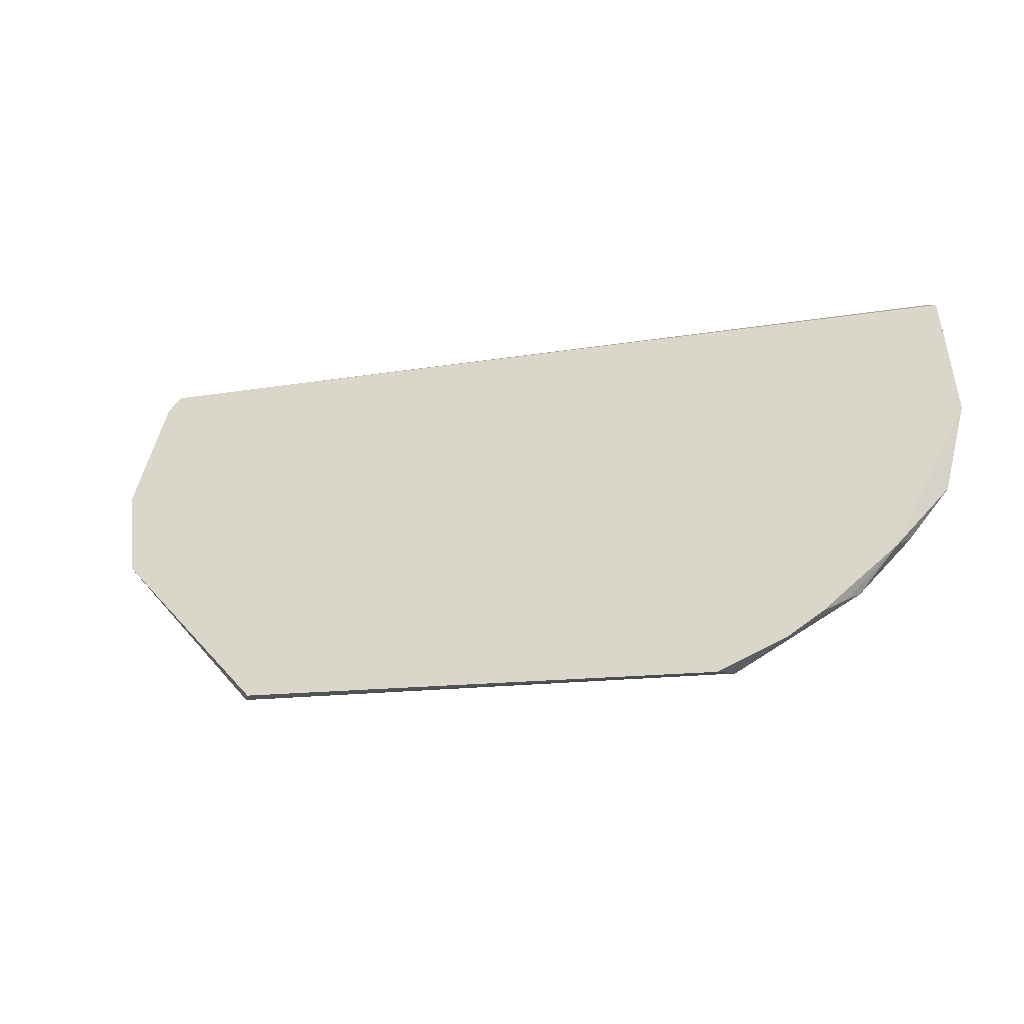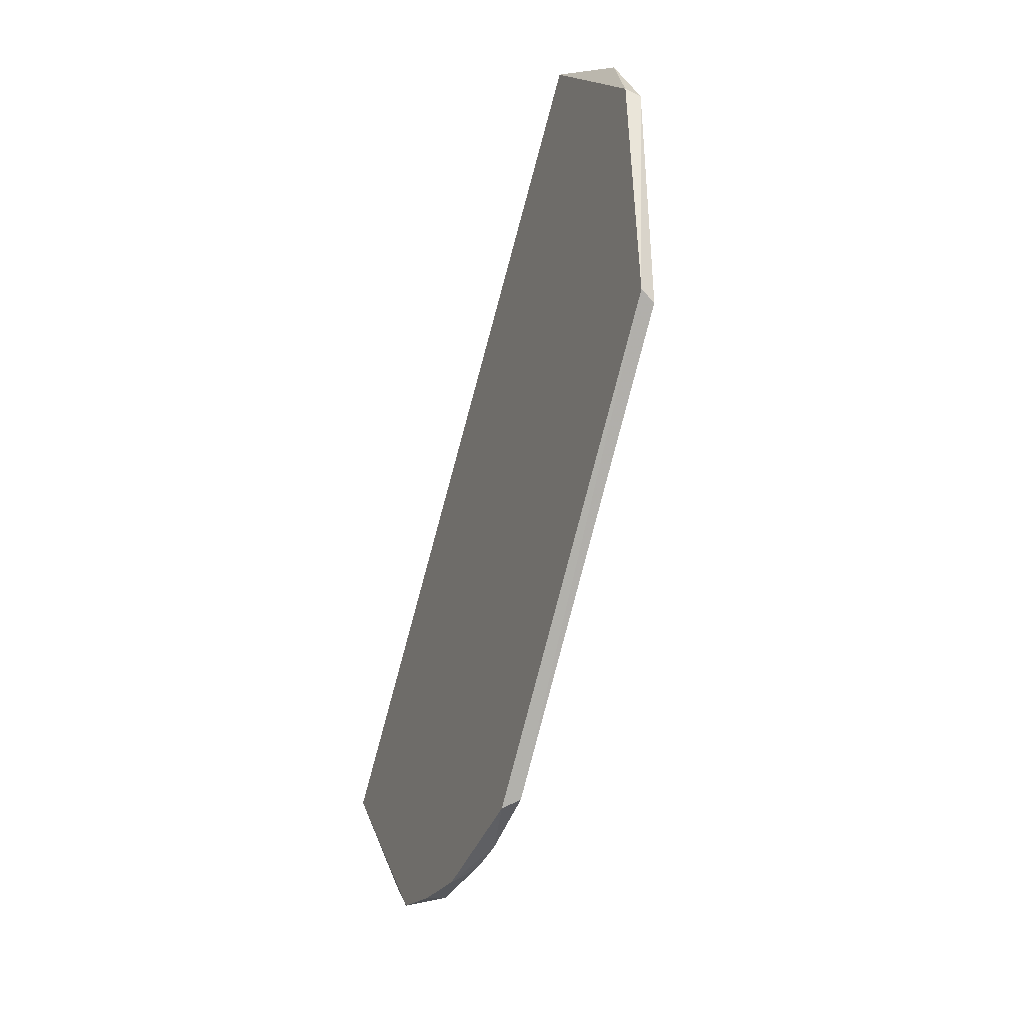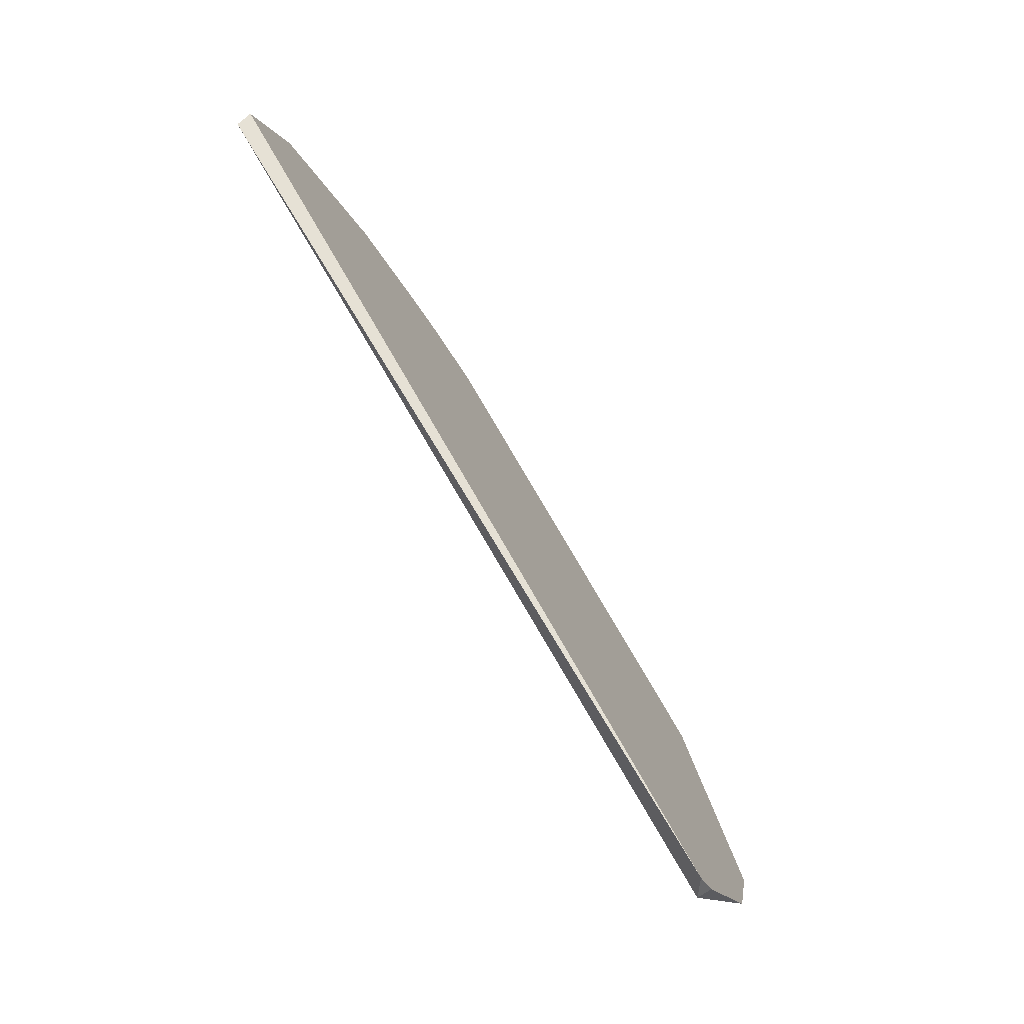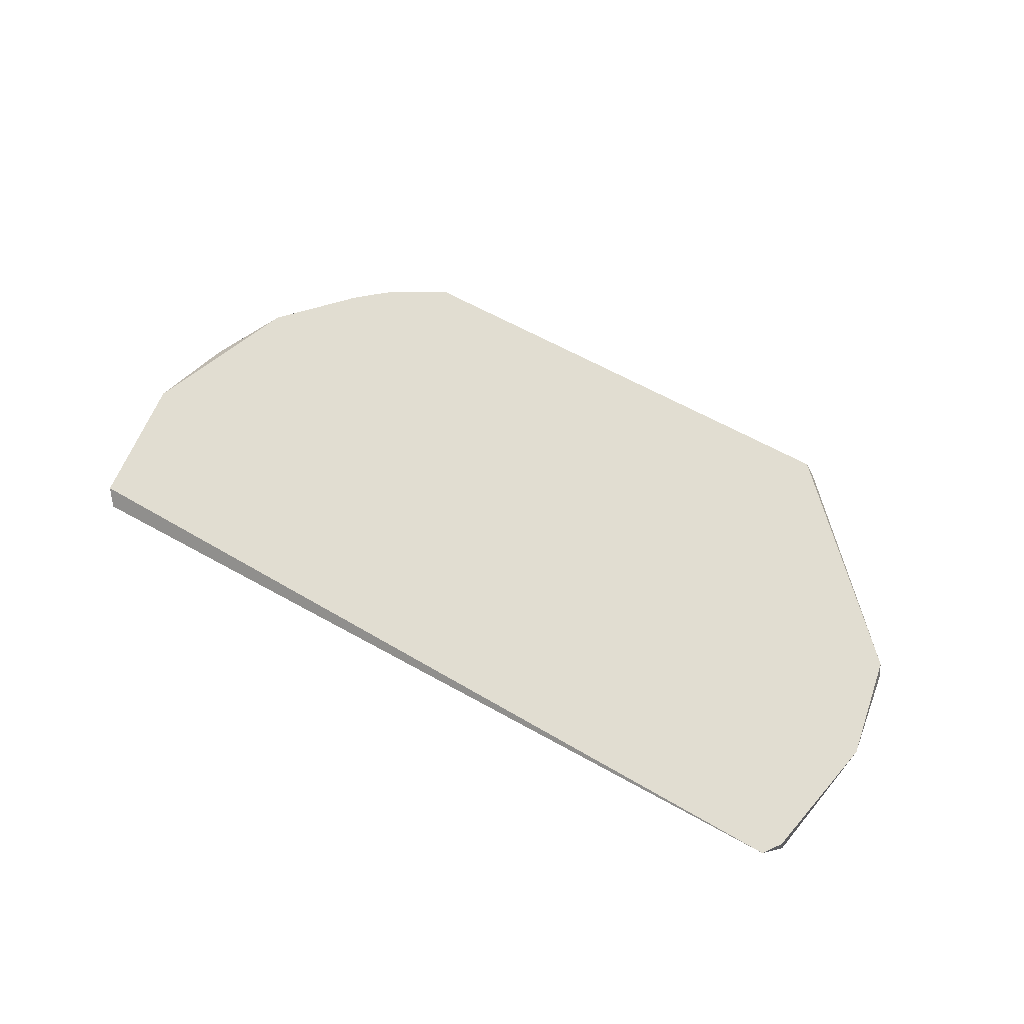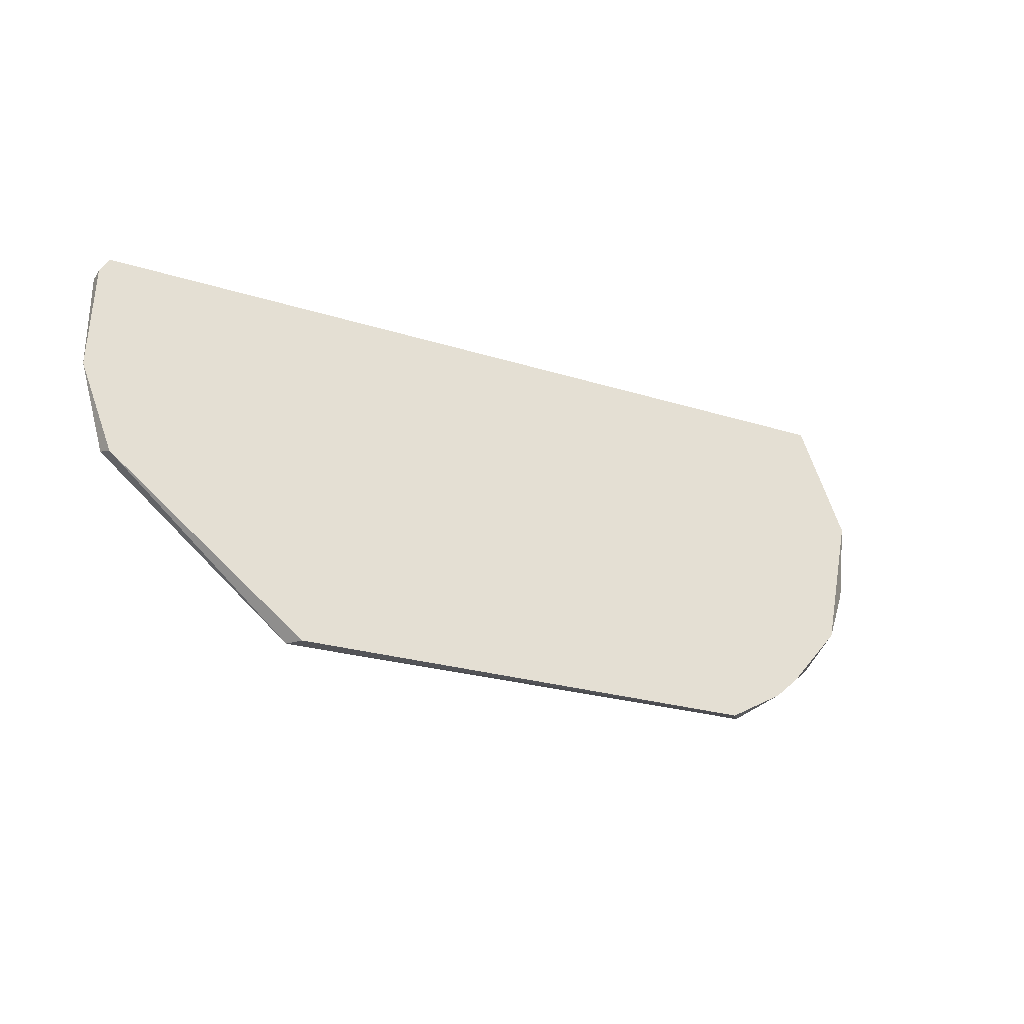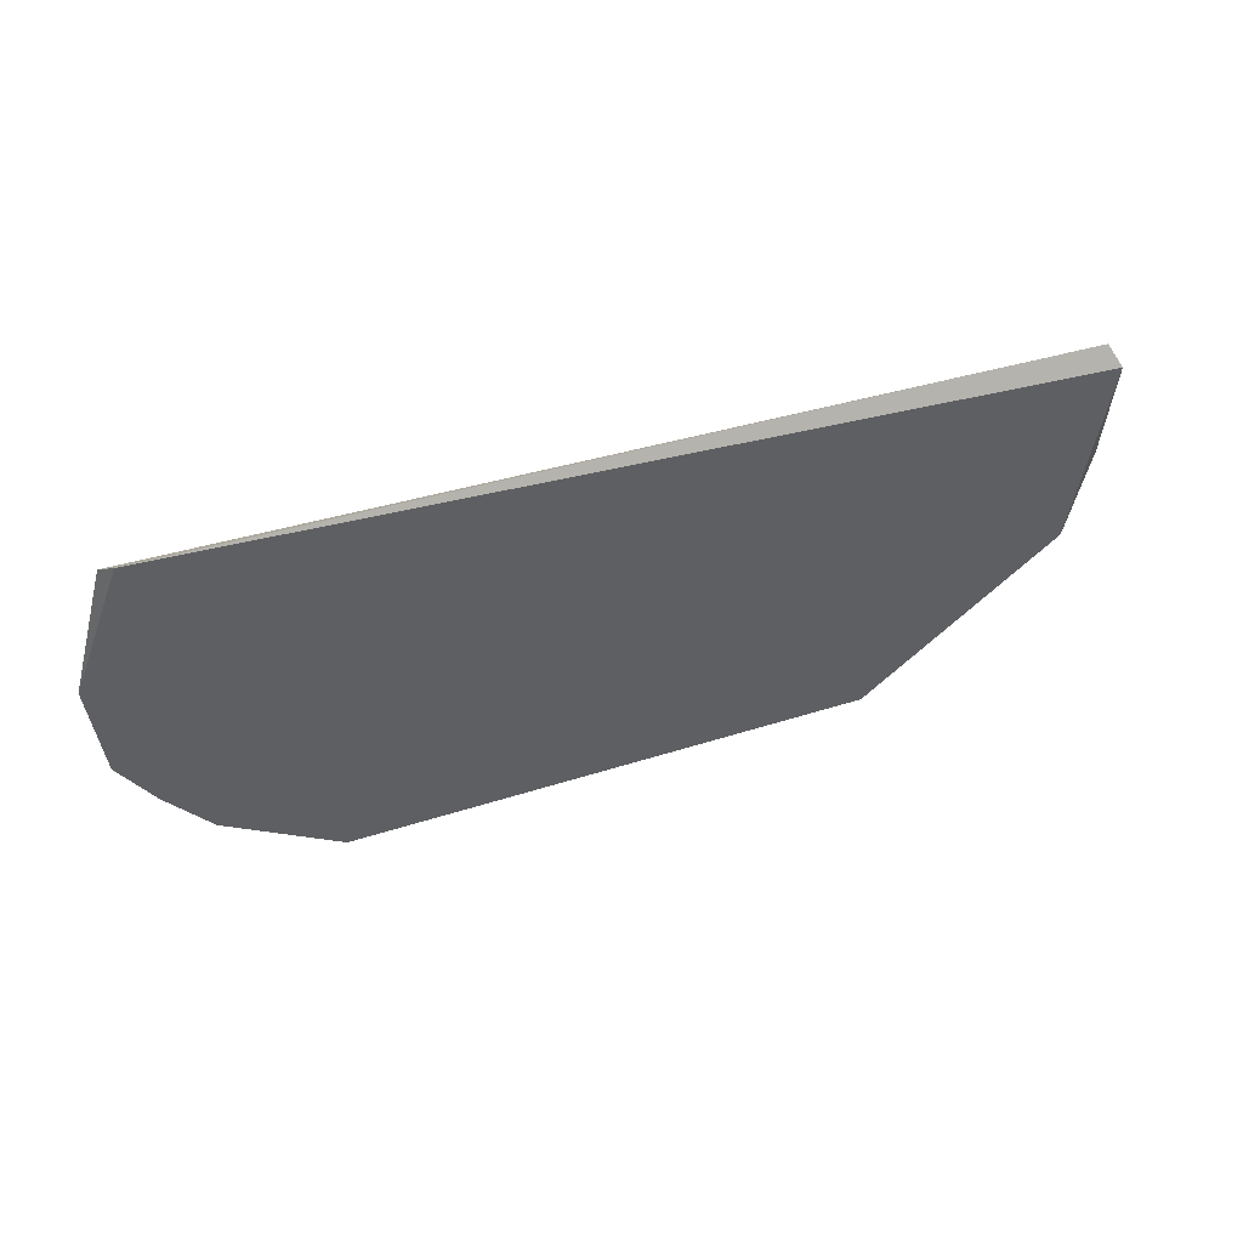
<metadata>
{"format":"obj","ext":"obj","renderer":"f3d","projection":"perspective","resolution":1024,"background":"white","views":[{"elev":-17.7,"azim":-160.5,"up":"+Z"},{"elev":-77.3,"azim":75.2,"up":"+Z"},{"elev":72.0,"azim":60.4,"up":"+Z"},{"elev":47.9,"azim":33.4,"up":"+Y"},{"elev":-18.6,"azim":148.5,"up":"+Z"},{"elev":32.8,"azim":-23.9,"up":"+Z"}]}
</metadata>
<code>
v 0.0931 0.002367 0.4079
v 0.09743 0.01306 0.3838
v -0.09884 0.005059 0.4099
v -0.08941 0.02337 0.3501
v 0.0563 0.02707 0.3273
v 0.09051 0.004261 0.4125
v 0.09334 0.01569 0.3645
v 0.05435 0.03029 0.3276
v -0.09677 0.00117 0.4118
v 0.0931 0.00537 0.4088
v -0.05563 0.02786 0.3248
v 0.09267 0.01921 0.3637
v -0.09957 0.01602 0.3634
v -0.05268 0.03119 0.3246
v -0.1035 0.01362 0.3819
v -0.08111 0.02307 0.3404
v -0.09148 0.01948 0.3521
v -0.06711 0.02913 0.3314
v -0.07404 0.02761 0.3363
v -0.07898 0.02474 0.3393
f 7 2 1
f 7 1 5
f 9 6 3
f 9 1 6
f 10 6 1
f 10 1 2
f 10 3 6
f 12 7 5
f 12 5 8
f 12 2 7
f 12 10 2
f 14 8 5
f 14 5 11
f 14 12 8
f 14 3 10
f 14 10 12
f 15 13 9
f 15 9 3
f 15 4 13
f 15 14 4
f 15 3 14
f 16 1 9
f 16 11 5
f 16 5 1
f 17 13 4
f 17 4 16
f 17 16 9
f 17 9 13
f 18 14 11
f 18 11 16
f 19 18 16
f 19 4 14
f 19 14 18
f 20 19 16
f 20 16 4
f 20 4 19

</code>
